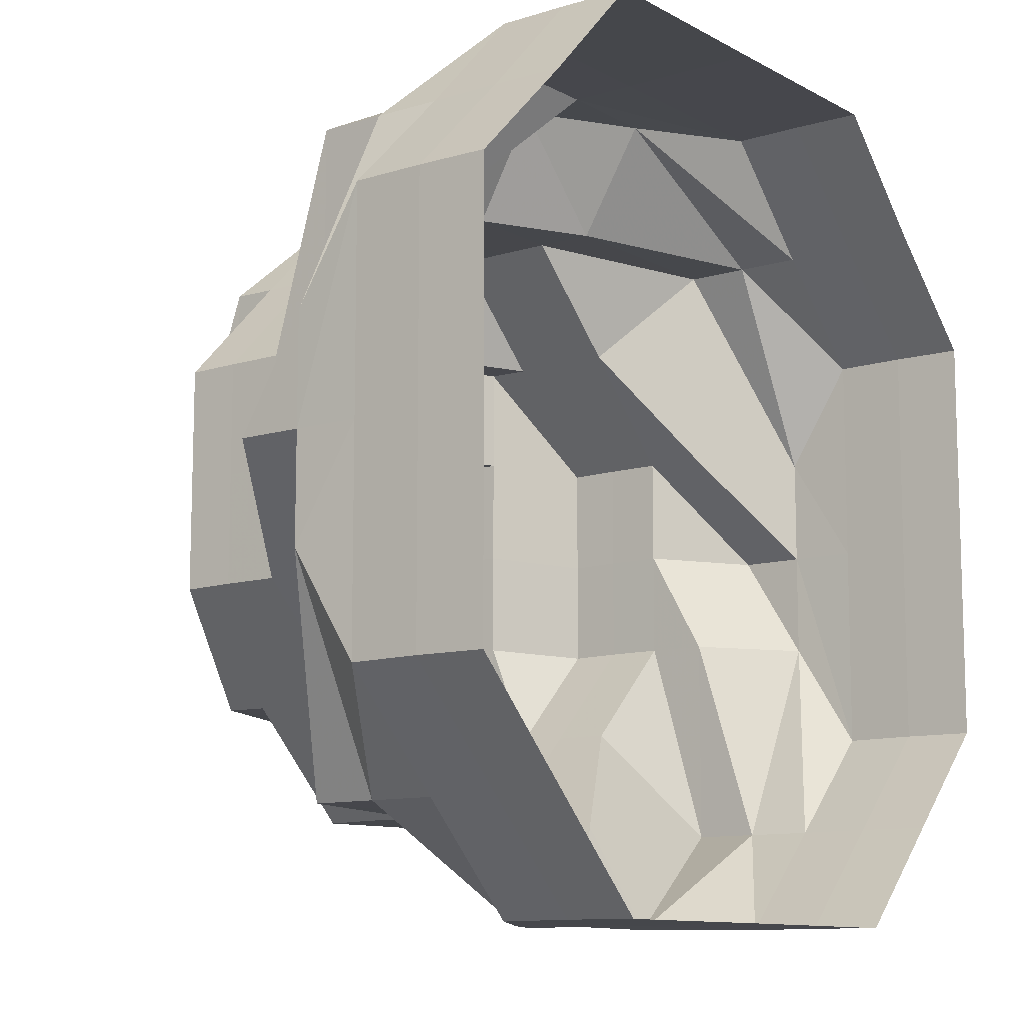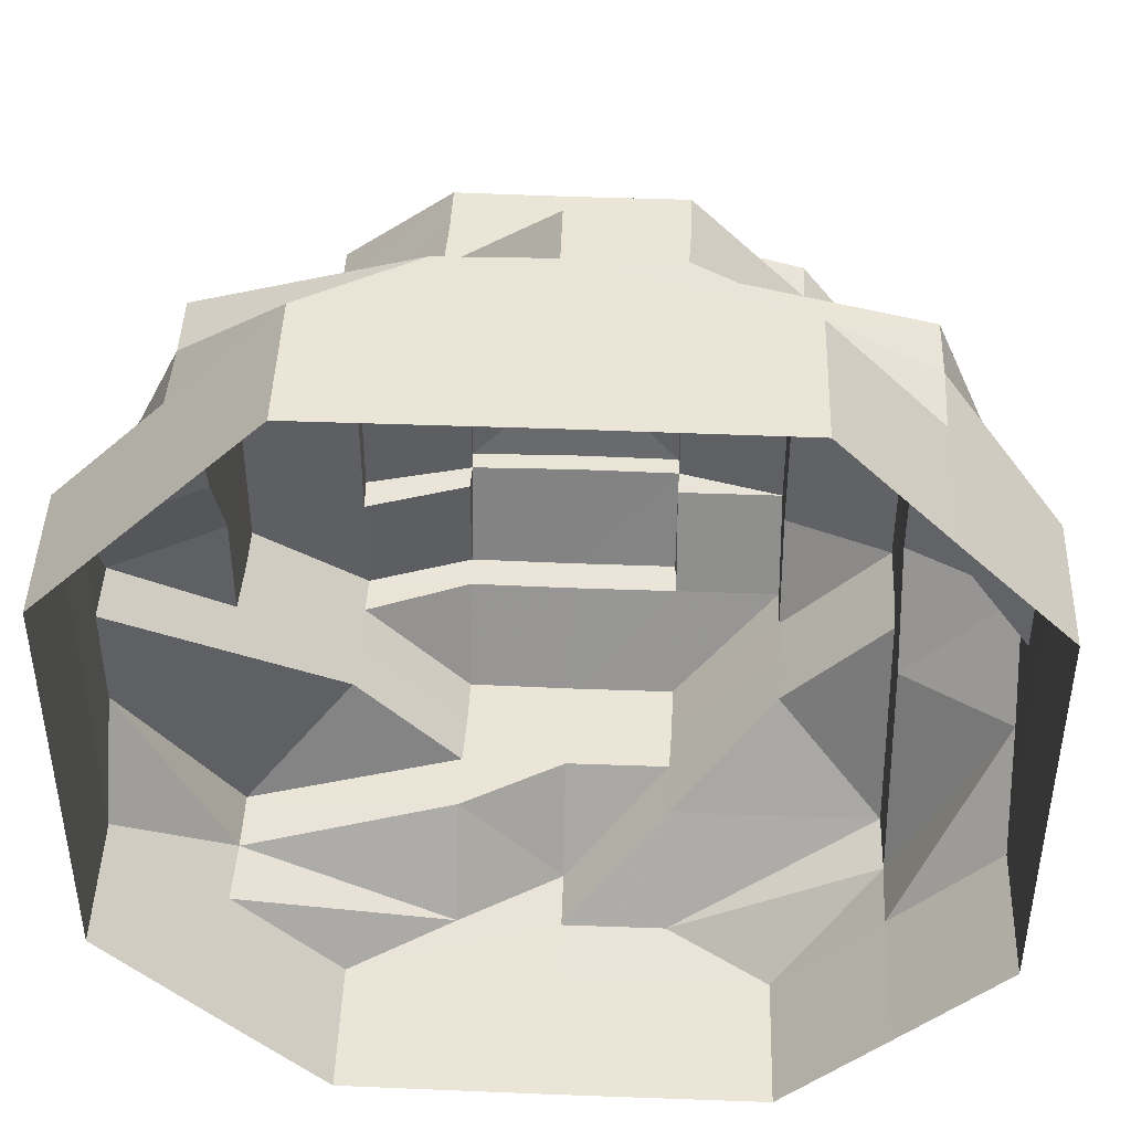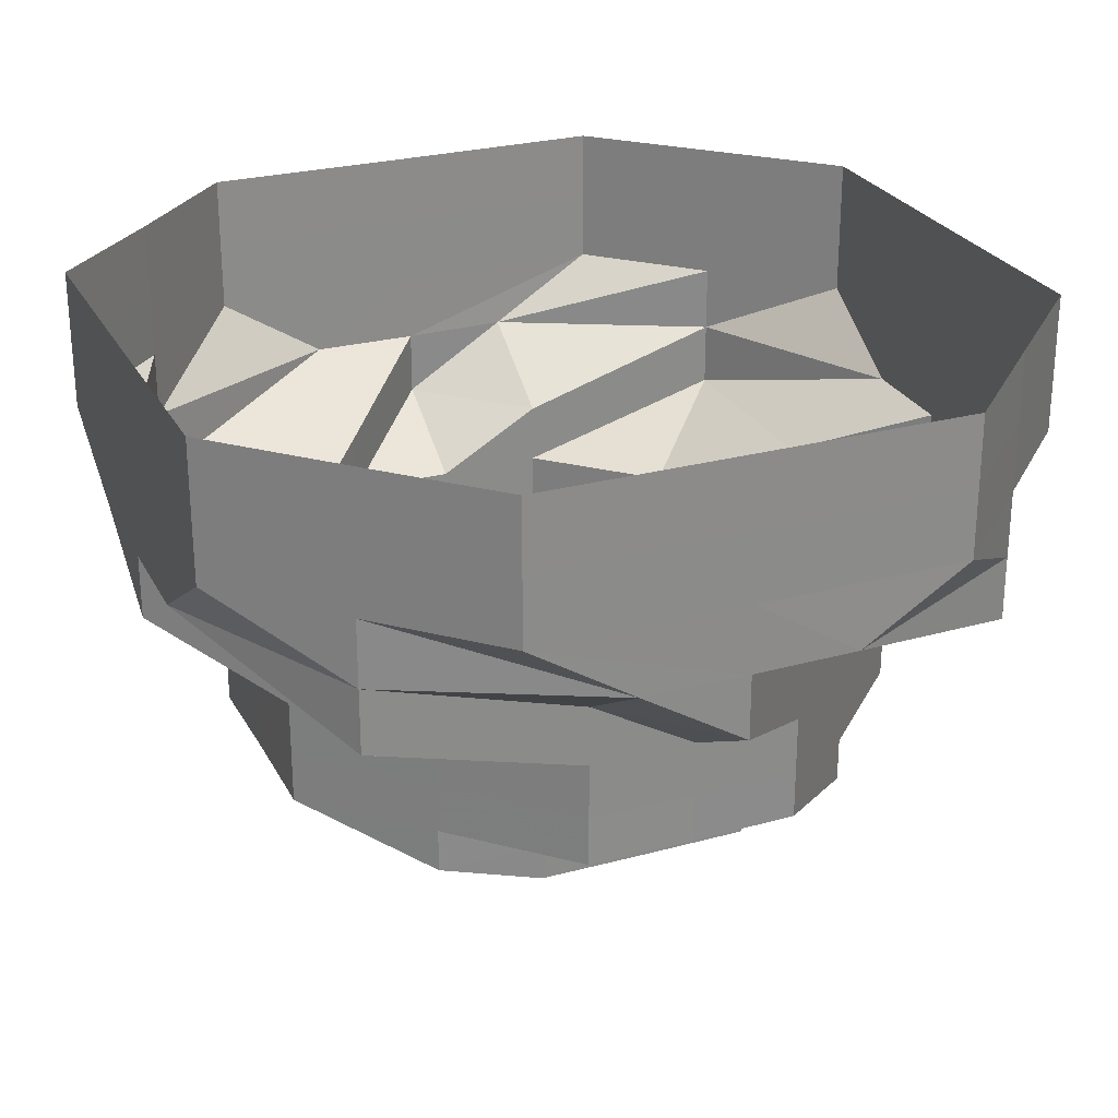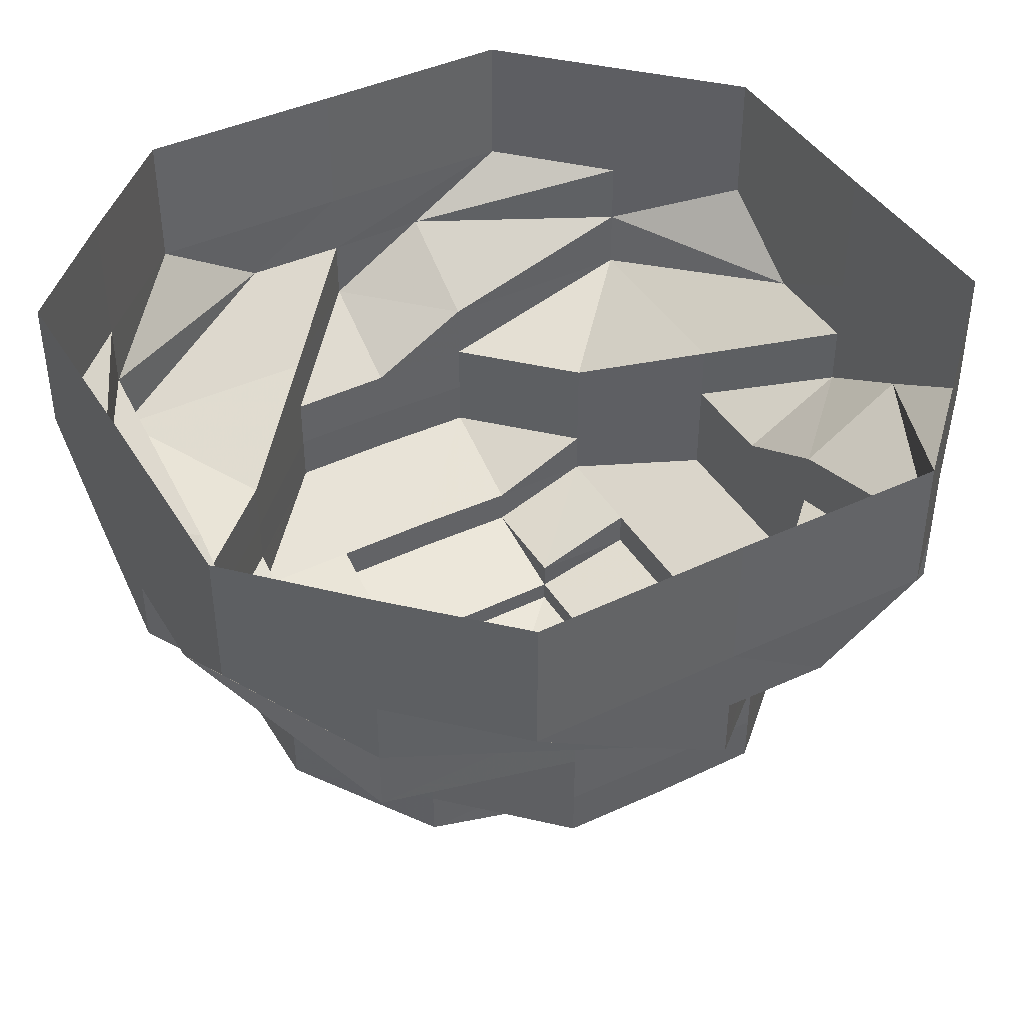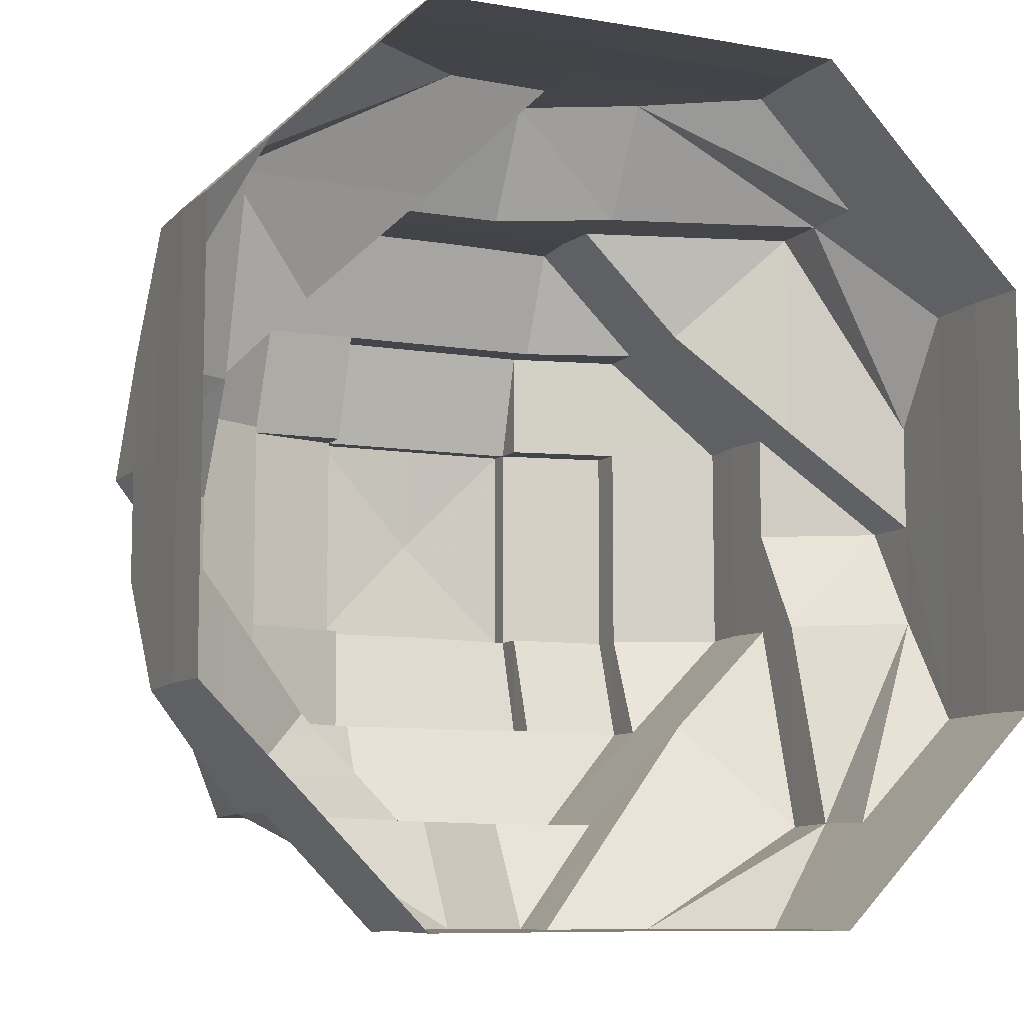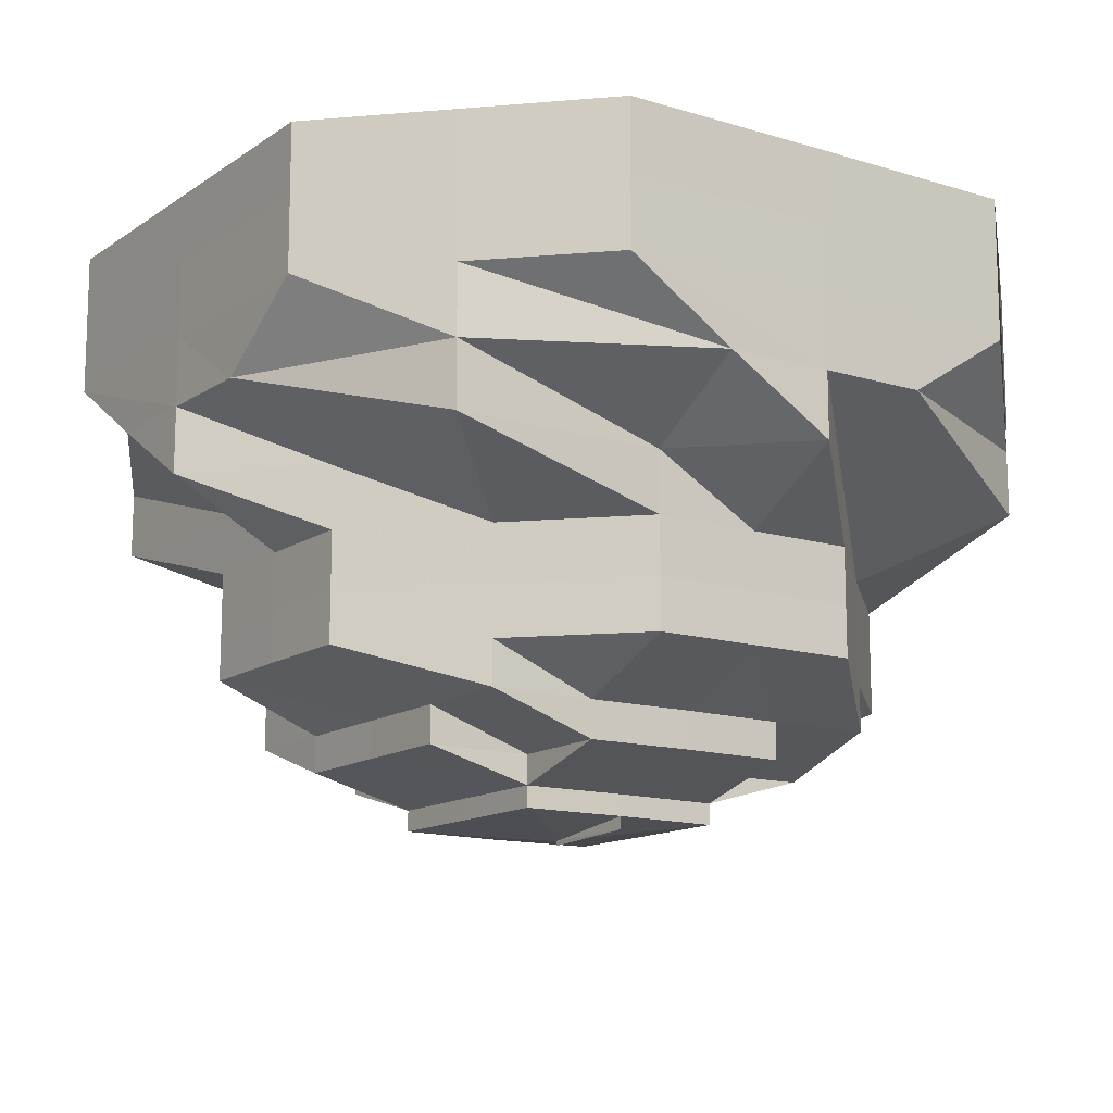
<metadata>
{"format":"obj","ext":"obj","renderer":"f3d","projection":"perspective","resolution":1024,"background":"white","views":[{"elev":-10.8,"azim":-52.9,"up":"+Y"},{"elev":44.0,"azim":2.5,"up":"+Y"},{"elev":26.5,"azim":67.0,"up":"+Z"},{"elev":42.4,"azim":-29.3,"up":"+Z"},{"elev":-8.9,"azim":-24.9,"up":"+Y"},{"elev":-13.5,"azim":-34.3,"up":"+Z"}]}
</metadata>
<code>
o 15214
v 2202 1865 7.517
v 2202 1865 7.517
v 2202 1865 7.51
v 2202 1865 7.51
v 2202 1865 7.517
v 2202 1865 7.51
v 2202 1865 7.517
v 2202 1865 7.51
v 2202 1865 7.517
v 2202 1865 7.51
v 2202 1865 7.517
v 2202 1865 7.504
v 2202 1865 7.51
v 2202 1865 7.517
v 2202 1865 7.504
v 2202 1865 7.504
v 2202 1865 7.51
v 2202 1865 7.517
v 2202 1865 7.504
v 2202 1865 7.51
v 2202 1865 7.517
v 2202 1865 7.504
v 2202 1865 7.51
v 2202 1865 7.517
v 2202 1865 7.504
v 2202 1865 7.51
v 2202 1865 7.517
v 2202 1865 7.504
v 2202 1865 7.51
v 2202 1865 7.517
v 2202 1865 7.504
v 2202 1865 7.51
v 2202 1865 7.517
v 2202 1865 7.504
v 2202 1865 7.51
v 2202 1865 7.517
v 2202 1865 7.504
v 2202 1865 7.51
v 2202 1865 7.517
v 2202 1865 7.504
v 2202 1865 7.51
v 2202 1865 7.517
v 2202 1865 7.504
v 2202 1865 7.51
v 2202 1865 7.504
v 2202 1865 7.504
v 2202 1865 7.504
v 2202 1865 7.497
v 2202 1865 7.504
v 2202 1865 7.497
v 2202 1865 7.497
v 2202 1865 7.497
v 2202 1865 7.497
v 2202 1865 7.491
v 2202 1865 7.497
v 2202 1865 7.491
v 2202 1865 7.491
v 2202 1865 7.497
v 2202 1865 7.491
v 2202 1865 7.497
v 2202 1865 7.491
v 2202 1865 7.497
v 2202 1865 7.491
v 2202 1865 7.497
v 2202 1865 7.491
v 2202 1865 7.497
v 2202 1865 7.491
v 2202 1865 7.497
v 2202 1865 7.491
v 2202 1865 7.497
v 2202 1865 7.491
v 2202 1865 7.497
v 2202 1865 7.491
v 2202 1865 7.497
v 2202 1865 7.491
v 2202 1865 7.497
v 2202 1865 7.491
v 2202 1865 7.491
v 2202 1865 7.491
v 2202 1865 7.485
v 2202 1865 7.491
v 2202 1865 7.485
v 2202 1865 7.485
v 2202 1865 7.485
v 2202 1865 7.485
v 2202 1865 7.48
v 2202 1865 7.485
v 2202 1865 7.48
v 2202 1865 7.48
v 2202 1865 7.485
v 2202 1865 7.48
v 2202 1865 7.485
v 2202 1865 7.48
v 2202 1865 7.485
v 2202 1865 7.48
v 2202 1865 7.485
v 2202 1865 7.48
v 2202 1865 7.485
v 2202 1865 7.48
v 2202 1865 7.485
v 2202 1865 7.48
v 2202 1865 7.485
v 2202 1865 7.48
v 2202 1865 7.485
v 2202 1865 7.48
v 2202 1865 7.485
v 2202 1865 7.48
v 2202 1865 7.485
v 2202 1865 7.48
v 2202 1865 7.48
v 2202 1865 7.48
v 2202 1865 7.476
v 2202 1865 7.48
v 2202 1865 7.476
v 2202 1865 7.476
v 2202 1865 7.476
v 2202 1865 7.471
v 2202 1865 7.471
v 2202 1865 7.471
v 2202 1865 7.476
v 2202 1865 7.471
v 2202 1865 7.468
v 2202 1865 7.468
v 2202 1865 7.465
v 2202 1865 7.468
v 2202 1865 7.468
v 2202 1865 7.468
v 2202 1865 7.471
v 2202 1865 7.471
v 2202 1865 7.476
v 2202 1865 7.471
v 2202 1865 7.468
v 2202 1865 7.476
v 2202 1865 7.471
v 2202 1865 7.476
v 2202 1865 7.471
v 2202 1865 7.471
v 2202 1865 7.476
v 2202 1865 7.471
v 2202 1865 7.468
v 2202 1865 7.468
v 2202 1865 7.465
v 2202 1865 7.468
v 2202 1865 7.468
v 2202 1865 7.468
v 2202 1865 7.471
v 2202 1865 7.471
v 2202 1865 7.476
v 2202 1865 7.471
v 2202 1865 7.468
v 2202 1865 7.476
v 2202 1865 7.471
v 2202 1865 7.476
v 2202 1865 7.471
v 2202 1865 7.471
v 2202 1865 7.476
v 2202 1865 7.471
v 2202 1865 7.468
v 2202 1865 7.468
v 2202 1865 7.465
v 2202 1865 7.468
v 2202 1865 7.468
v 2202 1865 7.468
v 2202 1865 7.471
v 2202 1865 7.471
v 2202 1865 7.476
v 2202 1865 7.471
v 2202 1865 7.468
v 2202 1865 7.476
v 2202 1865 7.471
v 2202 1865 7.476
v 2202 1865 7.471
v 2202 1865 7.471
v 2202 1865 7.471
v 2202 1865 7.468
v 2202 1865 7.468
v 2202 1865 7.465
v 2202 1865 7.471
v 2202 1865 7.468
v 2202 1865 7.468
v 2202 1865 7.468
v 2202 1865 7.471
v 2202 1865 7.471
v 2202 1865 7.468
v 2202 1865 7.471
v 2202 1865 7.468
v 2202 1865 7.468
v 2202 1865 7.465
v 2202 1865 7.468
v 2202 1865 7.468
v 2202 1865 7.465
v 2202 1865 7.465
v 2202 1865 7.465
v 2202 1865 7.463
v 2202 1865 7.465
v 2202 1865 7.463
v 2202 1865 7.463
v 2202 1865 7.463
v 2202 1865 7.465
v 2202 1865 7.465
v 2202 1865 7.463
v 2202 1865 7.465
v 2202 1865 7.465
v 2202 1865 7.463
v 2202 1865 7.463
v 2202 1865 7.463
v 2202 1865 7.465
v 2202 1865 7.468
v 2202 1865 7.468
v 2202 1865 7.468
v 2202 1865 7.471
v 2202 1865 7.468
v 2202 1865 7.465
v 2202 1865 7.465
v 2202 1865 7.463
v 2202 1865 7.465
v 2202 1865 7.465
v 2202 1865 7.463
v 2202 1865 7.463
v 2202 1865 7.463
v 2202 1865 7.465
v 2202 1865 7.468
v 2202 1865 7.468
v 2202 1865 7.468
v 2202 1865 7.471
v 2202 1865 7.468
v 2202 1865 7.465
v 2202 1865 7.465
v 2202 1865 7.463
v 2202 1865 7.468
v 2202 1865 7.465
v 2202 1865 7.463
v 2202 1865 7.463
v 2202 1865 7.463
v 2202 1865 7.465
v 2202 1865 7.468
v 2202 1865 7.468
v 2202 1865 7.471
v 2202 1865 7.468
v 2202 1865 7.465
v 2202 1865 7.468
v 2202 1865 7.471
v 2202 1865 7.468
v 2202 1865 7.468
v 2202 1865 7.471
v 2202 1865 7.468
v 2202 1865 7.468
v 2202 1865 7.471
v 2202 1865 7.468
v 2202 1865 7.468
v 2202 1865 7.471
v 2202 1865 7.468
v 2202 1865 7.462
v 2202 1865 7.463
v 2202 1865 7.462
v 2202 1865 7.462
v 2202 1865 7.462
v 2202 1865 7.462
v 2202 1865 7.462
v 2202 1865 7.462
v 2202 1865 7.463
v 2202 1865 7.462
v 2202 1865 7.463
v 2202 1865 7.462
v 2202 1865 7.463
v 2202 1865 7.463
v 2202 1865 7.463
v 2202 1865 7.463
v 2202 1865 7.463
v 2202 1865 7.463
v 2202 1865 7.462
f 1 2 3
f 3 2 4
f 2 5 4
f 6 1 3
f 7 1 6
f 4 5 8
f 5 9 8
f 10 7 6
f 11 7 10
f 6 3 12
f 13 11 10
f 14 11 13
f 10 6 15
f 15 6 12
f 13 10 16
f 16 10 15
f 17 14 13
f 18 14 17
f 19 13 16
f 17 13 19
f 20 18 17
f 21 18 20
f 22 17 19
f 20 17 22
f 23 21 20
f 24 21 23
f 25 20 22
f 23 20 25
f 26 24 23
f 27 24 26
f 28 23 25
f 26 23 28
f 29 27 26
f 30 27 29
f 31 26 28
f 29 26 31
f 32 30 29
f 33 30 32
f 34 29 31
f 32 29 34
f 35 33 32
f 36 33 35
f 37 32 34
f 35 32 37
f 38 36 35
f 39 36 38
f 40 35 37
f 38 35 40
f 41 39 38
f 42 39 41
f 43 38 40
f 41 38 43
f 44 42 41
f 9 42 44
f 8 9 44
f 44 41 45
f 45 41 43
f 8 44 46
f 46 44 45
f 47 8 46
f 4 8 47
f 46 45 48
f 49 4 47
f 3 4 49
f 12 3 49
f 47 46 50
f 50 46 48
f 49 47 51
f 51 47 50
f 12 49 52
f 52 49 51
f 53 12 52
f 15 12 53
f 52 51 54
f 55 15 53
f 16 15 55
f 53 52 56
f 56 52 54
f 55 53 57
f 57 53 56
f 58 16 55
f 19 16 58
f 59 55 57
f 58 55 59
f 60 19 58
f 22 19 60
f 61 58 59
f 60 58 61
f 62 22 60
f 25 22 62
f 63 60 61
f 62 60 63
f 64 25 62
f 28 25 64
f 65 62 63
f 64 62 65
f 66 28 64
f 31 28 66
f 67 64 65
f 66 64 67
f 68 31 66
f 34 31 68
f 69 66 67
f 68 66 69
f 70 34 68
f 37 34 70
f 71 68 69
f 70 68 71
f 72 37 70
f 40 37 72
f 73 70 71
f 72 70 73
f 74 40 72
f 43 40 74
f 75 72 73
f 74 72 75
f 76 43 74
f 45 43 76
f 48 45 76
f 76 74 77
f 77 74 75
f 48 76 78
f 78 76 77
f 79 48 78
f 50 48 79
f 78 77 80
f 81 50 79
f 51 50 81
f 54 51 81
f 79 78 82
f 82 78 80
f 81 79 83
f 83 79 82
f 54 81 84
f 84 81 83
f 85 54 84
f 56 54 85
f 84 83 86
f 87 56 85
f 57 56 87
f 85 84 88
f 88 84 86
f 87 85 89
f 89 85 88
f 90 57 87
f 59 57 90
f 91 87 89
f 90 87 91
f 92 59 90
f 61 59 92
f 93 90 91
f 92 90 93
f 94 61 92
f 63 61 94
f 95 92 93
f 94 92 95
f 96 63 94
f 65 63 96
f 97 94 95
f 96 94 97
f 98 65 96
f 67 65 98
f 99 96 97
f 98 96 99
f 100 67 98
f 69 67 100
f 101 98 99
f 100 98 101
f 102 69 100
f 71 69 102
f 103 100 101
f 102 100 103
f 104 71 102
f 73 71 104
f 105 102 103
f 104 102 105
f 106 73 104
f 75 73 106
f 107 104 105
f 106 104 107
f 108 75 106
f 77 75 108
f 80 77 108
f 108 106 109
f 109 106 107
f 80 108 110
f 110 108 109
f 111 80 110
f 82 80 111
f 110 109 112
f 113 82 111
f 83 82 113
f 86 83 113
f 111 110 114
f 114 110 112
f 113 111 115
f 115 111 114
f 86 113 116
f 116 113 115
f 116 115 117
f 118 116 117
f 117 115 119
f 115 114 119
f 120 86 116
f 120 116 118
f 88 86 120
f 118 121 122
f 123 122 124
f 125 126 124
f 127 128 126
f 129 120 118
f 130 88 120
f 130 120 129
f 89 88 130
f 129 131 132
f 133 89 130
f 91 89 133
f 134 130 129
f 133 130 134
f 135 91 133
f 136 133 134
f 135 133 136
f 93 91 135
f 137 135 136
f 138 93 135
f 138 135 137
f 95 93 138
f 137 139 140
f 141 140 142
f 143 144 142
f 145 146 144
f 147 138 137
f 148 95 138
f 148 138 147
f 97 95 148
f 147 149 150
f 151 97 148
f 99 97 151
f 152 148 147
f 151 148 152
f 153 99 151
f 154 151 152
f 153 151 154
f 101 99 153
f 155 153 154
f 156 101 153
f 156 153 155
f 103 101 156
f 155 157 158
f 159 158 160
f 161 162 160
f 163 164 162
f 165 156 155
f 166 103 156
f 166 156 165
f 105 103 166
f 165 167 168
f 169 105 166
f 107 105 169
f 170 166 165
f 169 166 170
f 171 107 169
f 109 107 171
f 172 169 170
f 171 169 172
f 112 109 171
f 173 171 172
f 112 171 173
f 173 174 175
f 176 175 177
f 178 112 173
f 179 180 177
f 181 182 180
f 114 112 178
f 119 114 178
f 178 183 184
f 185 119 186
f 119 178 187
f 186 187 188
f 189 119 187
f 187 178 190
f 187 190 191
f 191 184 192
f 193 187 191
f 193 191 194
f 191 195 194
f 196 192 197
f 198 199 196
f 200 193 201
f 202 200 201
f 200 132 203
f 204 203 205
f 206 207 204
f 202 208 200
f 208 209 200
f 208 129 209
f 134 129 208
f 210 134 208
f 211 134 212
f 212 208 213
f 214 202 215
f 216 214 215
f 214 150 217
f 218 217 219
f 220 221 218
f 216 222 214
f 222 223 214
f 222 147 223
f 152 147 222
f 224 152 222
f 225 152 226
f 226 222 227
f 228 216 229
f 195 228 229
f 195 230 228
f 228 168 231
f 232 231 233
f 234 235 232
f 230 236 228
f 230 165 236
f 170 165 230
f 237 170 230
f 238 170 239
f 239 230 240
f 241 242 243
f 244 245 246
f 247 248 249
f 250 251 252
f 253 254 255
f 253 256 257
f 258 259 257
f 258 254 260
f 261 254 262
f 263 261 264
f 265 263 264
f 266 265 264
f 267 266 264
f 268 267 264
f 269 268 264
f 270 269 271

</code>
